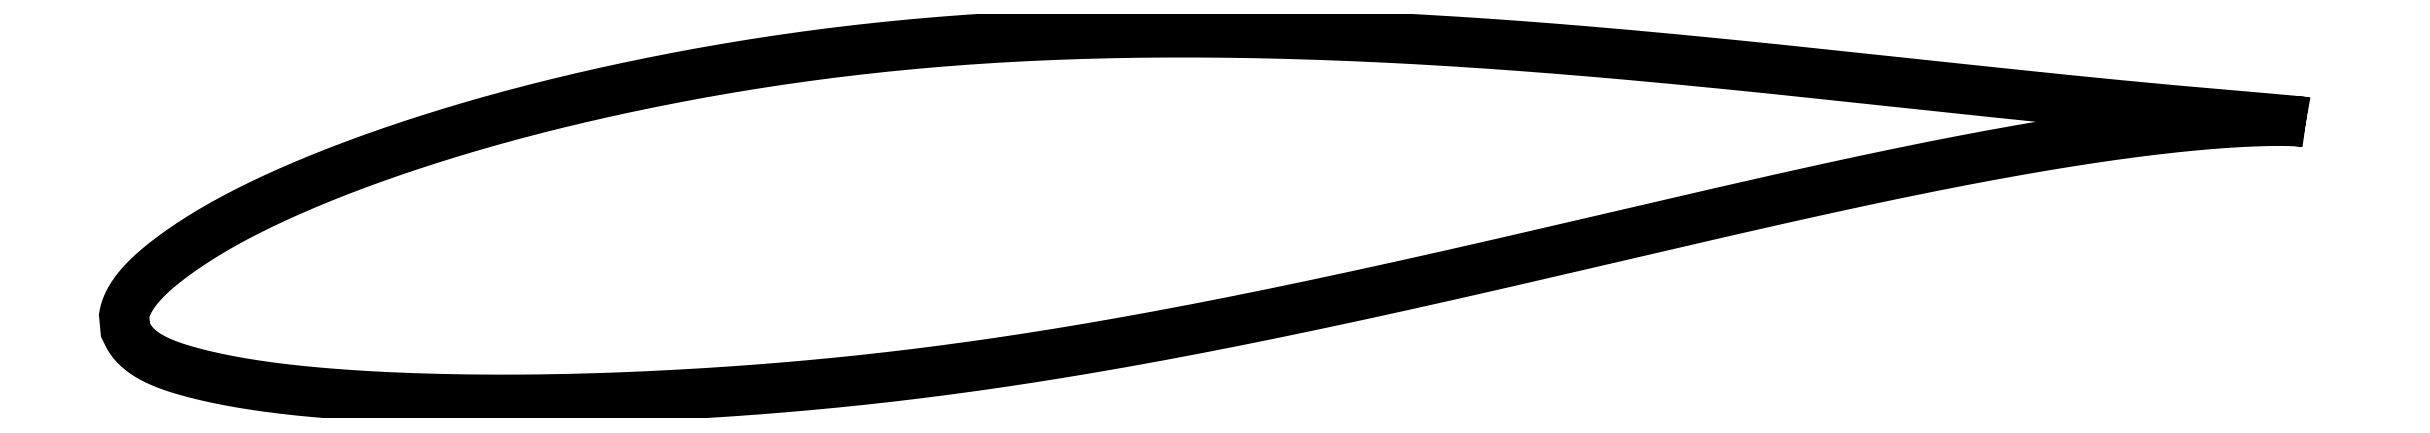
<metadata>
{"format":"dxf","ext":"dxf","renderer":"ezdxf+matplotlib","layout":"modelspace","background":"white","min_lineweight":24,"dpi":150}
</metadata>
<code>
0
SECTION
2
ENTITIES
0
LWPOLYLINE
8
0
90
721
70
1
10
53.67
20
5.107
10
53.67
20
5.107
10
53.66
20
5.108
10
53.65
20
5.11
10
53.64
20
5.112
10
53.63
20
5.114
10
53.61
20
5.116
10
53.59
20
5.119
10
53.57
20
5.122
10
53.54
20
5.126
10
53.51
20
5.129
10
53.48
20
5.133
10
53.44
20
5.137
10
53.4
20
5.141
10
53.36
20
5.146
10
53.32
20
5.151
10
53.27
20
5.155
10
53.22
20
5.161
10
53.16
20
5.166
10
53.11
20
5.171
10
53.05
20
5.177
10
52.98
20
5.183
10
52.92
20
5.189
10
52.85
20
5.195
10
52.77
20
5.202
10
52.7
20
5.209
10
52.62
20
5.216
10
52.54
20
5.223
10
52.45
20
5.23
10
52.37
20
5.238
10
52.28
20
5.246
10
52.18
20
5.254
10
52.09
20
5.262
10
51.99
20
5.27
10
51.88
20
5.279
10
51.78
20
5.288
10
51.67
20
5.297
10
51.56
20
5.307
10
51.45
20
5.317
10
51.33
20
5.327
10
51.21
20
5.337
10
51.08
20
5.347
10
50.96
20
5.358
10
50.83
20
5.369
10
50.7
20
5.381
10
50.56
20
5.392
10
50.43
20
5.404
10
50.29
20
5.416
10
50.14
20
5.429
10
50
20
5.441
10
49.85
20
5.454
10
49.7
20
5.468
10
49.54
20
5.482
10
49.38
20
5.496
10
49.22
20
5.51
10
49.06
20
5.525
10
48.9
20
5.54
10
48.73
20
5.555
10
48.56
20
5.571
10
48.38
20
5.587
10
48.21
20
5.603
10
48.03
20
5.62
10
47.84
20
5.637
10
47.66
20
5.654
10
47.47
20
5.672
10
47.28
20
5.69
10
47.09
20
5.709
10
46.89
20
5.728
10
46.7
20
5.747
10
46.5
20
5.766
10
46.29
20
5.786
10
46.09
20
5.807
10
45.88
20
5.827
10
45.67
20
5.848
10
45.46
20
5.869
10
45.24
20
5.891
10
45.02
20
5.913
10
44.8
20
5.935
10
44.58
20
5.958
10
44.35
20
5.981
10
44.13
20
6.004
10
43.9
20
6.028
10
43.66
20
6.052
10
43.43
20
6.076
10
43.19
20
6.101
10
42.95
20
6.126
10
42.71
20
6.151
10
42.47
20
6.177
10
42.22
20
6.203
10
41.97
20
6.229
10
41.72
20
6.255
10
41.47
20
6.282
10
41.21
20
6.309
10
40.96
20
6.336
10
40.7
20
6.364
10
40.43
20
6.391
10
40.17
20
6.42
10
39.9
20
6.448
10
39.64
20
6.477
10
39.37
20
6.505
10
39.1
20
6.534
10
38.82
20
6.564
10
38.55
20
6.593
10
38.27
20
6.623
10
37.99
20
6.653
10
37.71
20
6.683
10
37.42
20
6.713
10
37.14
20
6.744
10
36.85
20
6.775
10
36.56
20
6.805
10
36.27
20
6.836
10
35.98
20
6.867
10
35.68
20
6.898
10
35.39
20
6.929
10
35.09
20
6.961
10
34.79
20
6.992
10
34.49
20
7.023
10
34.18
20
7.054
10
33.88
20
7.085
10
33.57
20
7.117
10
33.27
20
7.148
10
32.96
20
7.179
10
32.65
20
7.211
10
32.33
20
7.242
10
32.02
20
7.273
10
31.71
20
7.304
10
31.39
20
7.335
10
31.07
20
7.366
10
30.75
20
7.396
10
30.43
20
7.426
10
30.11
20
7.457
10
29.79
20
7.487
10
29.46
20
7.517
10
29.14
20
7.546
10
28.81
20
7.576
10
28.48
20
7.605
10
28.15
20
7.634
10
27.82
20
7.663
10
27.49
20
7.691
10
27.16
20
7.719
10
26.83
20
7.747
10
26.49
20
7.774
10
26.16
20
7.801
10
25.82
20
7.828
10
25.48
20
7.854
10
25.14
20
7.88
10
24.8
20
7.905
10
24.46
20
7.931
10
24.12
20
7.955
10
23.78
20
7.979
10
23.44
20
8.002
10
23.1
20
8.025
10
22.75
20
8.048
10
22.41
20
8.07
10
22.06
20
8.091
10
21.72
20
8.111
10
21.37
20
8.132
10
21.02
20
8.151
10
20.67
20
8.17
10
20.33
20
8.188
10
19.98
20
8.206
10
19.63
20
8.222
10
19.28
20
8.239
10
18.93
20
8.255
10
18.58
20
8.269
10
18.23
20
8.283
10
17.88
20
8.297
10
17.52
20
8.309
10
17.17
20
8.321
10
16.82
20
8.332
10
16.47
20
8.343
10
16.12
20
8.353
10
15.76
20
8.361
10
15.41
20
8.369
10
15.06
20
8.376
10
14.71
20
8.383
10
14.35
20
8.388
10
14
20
8.392
10
13.65
20
8.396
10
13.29
20
8.399
10
12.94
20
8.401
10
12.59
20
8.402
10
12.24
20
8.402
10
11.88
20
8.401
10
11.53
20
8.399
10
11.18
20
8.396
10
10.83
20
8.392
10
10.48
20
8.387
10
10.12
20
8.381
10
9.773
20
8.375
10
9.422
20
8.367
10
9.072
20
8.357
10
8.722
20
8.347
10
8.372
20
8.336
10
8.023
20
8.324
10
7.675
20
8.311
10
7.326
20
8.297
10
6.979
20
8.281
10
6.632
20
8.265
10
6.286
20
8.247
10
5.94
20
8.228
10
5.595
20
8.208
10
5.25
20
8.187
10
4.906
20
8.165
10
4.563
20
8.141
10
4.221
20
8.117
10
3.879
20
8.091
10
3.539
20
8.064
10
3.199
20
8.036
10
2.86
20
8.007
10
2.522
20
7.976
10
2.185
20
7.945
10
1.848
20
7.912
10
1.513
20
7.879
10
1.178
20
7.844
10
0.845
20
7.808
10
0.5128
20
7.77
10
0.1815
20
7.732
10
-0.1487
20
7.693
10
-0.4778
20
7.652
10
-0.8058
20
7.611
10
-1.133
20
7.568
10
-1.458
20
7.524
10
-1.783
20
7.479
10
-2.106
20
7.433
10
-2.428
20
7.386
10
-2.748
20
7.338
10
-3.068
20
7.289
10
-3.386
20
7.239
10
-3.703
20
7.188
10
-4.018
20
7.137
10
-4.332
20
7.084
10
-4.644
20
7.031
10
-4.956
20
6.976
10
-5.265
20
6.921
10
-5.573
20
6.864
10
-5.88
20
6.807
10
-6.185
20
6.75
10
-6.489
20
6.691
10
-6.791
20
6.631
10
-7.091
20
6.571
10
-7.39
20
6.511
10
-7.687
20
6.449
10
-7.983
20
6.387
10
-8.277
20
6.324
10
-8.569
20
6.261
10
-8.86
20
6.197
10
-9.148
20
6.132
10
-9.435
20
6.066
10
-9.721
20
6
10
-10
20
5.933
10
-10.29
20
5.866
10
-10.57
20
5.798
10
-10.84
20
5.729
10
-11.12
20
5.66
10
-11.39
20
5.59
10
-11.67
20
5.52
10
-11.94
20
5.449
10
-12.2
20
5.377
10
-12.47
20
5.305
10
-12.73
20
5.233
10
-13
20
5.16
10
-13.26
20
5.086
10
-13.51
20
5.013
10
-13.77
20
4.938
10
-14.02
20
4.863
10
-14.28
20
4.788
10
-14.53
20
4.712
10
-14.77
20
4.636
10
-15.02
20
4.56
10
-15.26
20
4.483
10
-15.5
20
4.406
10
-15.74
20
4.328
10
-15.98
20
4.251
10
-16.21
20
4.173
10
-16.44
20
4.094
10
-16.67
20
4.016
10
-16.9
20
3.937
10
-17.13
20
3.858
10
-17.35
20
3.778
10
-17.57
20
3.699
10
-17.79
20
3.619
10
-18
20
3.539
10
-18.22
20
3.459
10
-18.43
20
3.378
10
-18.64
20
3.298
10
-18.84
20
3.217
10
-19.04
20
3.137
10
-19.25
20
3.056
10
-19.44
20
2.975
10
-19.64
20
2.893
10
-19.83
20
2.812
10
-20.02
20
2.731
10
-20.21
20
2.65
10
-20.4
20
2.569
10
-20.58
20
2.487
10
-20.76
20
2.406
10
-20.94
20
2.324
10
-21.11
20
2.243
10
-21.29
20
2.161
10
-21.46
20
2.08
10
-21.62
20
1.998
10
-21.79
20
1.917
10
-21.95
20
1.836
10
-22.11
20
1.754
10
-22.27
20
1.673
10
-22.42
20
1.592
10
-22.57
20
1.51
10
-22.72
20
1.429
10
-22.86
20
1.348
10
-23.01
20
1.267
10
-23.15
20
1.186
10
-23.28
20
1.105
10
-23.42
20
1.025
10
-23.55
20
0.9448
10
-23.68
20
0.8648
10
-23.8
20
0.785
10
-23.93
20
0.7056
10
-24.05
20
0.6266
10
-24.17
20
0.5482
10
-24.28
20
0.4701
10
-24.39
20
0.3925
10
-24.5
20
0.3153
10
-24.61
20
0.2387
10
-24.71
20
0.1627
10
-24.81
20
0.08731
10
-24.91
20
0.01241
10
-25
20
-0.06198
10
-25.09
20
-0.1357
10
-25.18
20
-0.2087
10
-25.27
20
-0.2813
10
-25.35
20
-0.3532
10
-25.43
20
-0.4248
10
-25.51
20
-0.4956
10
-25.58
20
-0.5661
10
-25.65
20
-0.6361
10
-25.72
20
-0.7056
10
-25.79
20
-0.7746
10
-25.85
20
-0.843
10
-25.91
20
-0.911
10
-25.97
20
-0.9785
10
-26.02
20
-1.046
10
-26.07
20
-1.112
10
-26.12
20
-1.178
10
-26.16
20
-1.243
10
-26.2
20
-1.307
10
-26.24
20
-1.371
10
-26.28
20
-1.434
10
-26.31
20
-1.496
10
-26.34
20
-1.556
10
-26.36
20
-1.615
10
-26.39
20
-1.673
10
-26.41
20
-1.728
10
-26.43
20
-1.782
10
-26.44
20
-1.833
10
-26.46
20
-1.879
10
-26.46
20
-1.922
10
-26.47
20
-1.957
10
-26.48
20
-1.985
10
-26.48
20
-2.003
10
-26.43
20
-2.515
10
-26.43
20
-2.519
10
-26.43
20
-2.531
10
-26.42
20
-2.55
10
-26.4
20
-2.578
10
-26.38
20
-2.617
10
-26.36
20
-2.662
10
-26.34
20
-2.711
10
-26.31
20
-2.762
10
-26.28
20
-2.815
10
-26.25
20
-2.868
10
-26.21
20
-2.921
10
-26.17
20
-2.974
10
-26.12
20
-3.027
10
-26.08
20
-3.078
10
-26.03
20
-3.129
10
-25.98
20
-3.179
10
-25.92
20
-3.228
10
-25.86
20
-3.276
10
-25.8
20
-3.323
10
-25.74
20
-3.37
10
-25.67
20
-3.415
10
-25.6
20
-3.459
10
-25.53
20
-3.502
10
-25.45
20
-3.545
10
-25.37
20
-3.586
10
-25.29
20
-3.627
10
-25.21
20
-3.667
10
-25.12
20
-3.705
10
-25.03
20
-3.743
10
-24.94
20
-3.781
10
-24.84
20
-3.817
10
-24.74
20
-3.853
10
-24.64
20
-3.888
10
-24.53
20
-3.923
10
-24.43
20
-3.957
10
-24.31
20
-3.99
10
-24.2
20
-4.023
10
-24.08
20
-4.056
10
-23.97
20
-4.088
10
-23.84
20
-4.12
10
-23.72
20
-4.152
10
-23.59
20
-4.183
10
-23.46
20
-4.214
10
-23.33
20
-4.245
10
-23.19
20
-4.275
10
-23.05
20
-4.304
10
-22.91
20
-4.334
10
-22.76
20
-4.363
10
-22.62
20
-4.391
10
-22.47
20
-4.419
10
-22.31
20
-4.447
10
-22.16
20
-4.474
10
-22
20
-4.5
10
-21.84
20
-4.526
10
-21.67
20
-4.552
10
-21.51
20
-4.576
10
-21.34
20
-4.6
10
-21.17
20
-4.624
10
-20.99
20
-4.647
10
-20.81
20
-4.669
10
-20.63
20
-4.691
10
-20.45
20
-4.712
10
-20.27
20
-4.732
10
-20.08
20
-4.752
10
-19.89
20
-4.772
10
-19.7
20
-4.79
10
-19.5
20
-4.809
10
-19.3
20
-4.826
10
-19.1
20
-4.843
10
-18.9
20
-4.86
10
-18.7
20
-4.876
10
-18.49
20
-4.891
10
-18.28
20
-4.906
10
-18.07
20
-4.92
10
-17.85
20
-4.934
10
-17.63
20
-4.947
10
-17.42
20
-4.96
10
-17.19
20
-4.972
10
-16.97
20
-4.983
10
-16.74
20
-4.994
10
-16.51
20
-5.004
10
-16.28
20
-5.013
10
-16.05
20
-5.022
10
-15.81
20
-5.031
10
-15.58
20
-5.039
10
-15.34
20
-5.046
10
-15.09
20
-5.053
10
-14.85
20
-5.059
10
-14.6
20
-5.064
10
-14.35
20
-5.069
10
-14.1
20
-5.073
10
-13.85
20
-5.077
10
-13.59
20
-5.079
10
-13.34
20
-5.082
10
-13.08
20
-5.083
10
-12.82
20
-5.085
10
-12.55
20
-5.085
10
-12.29
20
-5.084
10
-12.02
20
-5.083
10
-11.75
20
-5.082
10
-11.48
20
-5.079
10
-11.21
20
-5.076
10
-10.93
20
-5.072
10
-10.66
20
-5.067
10
-10.38
20
-5.062
10
-10.1
20
-5.056
10
-9.818
20
-5.049
10
-9.534
20
-5.042
10
-9.248
20
-5.034
10
-8.961
20
-5.025
10
-8.672
20
-5.015
10
-8.382
20
-5.005
10
-8.09
20
-4.993
10
-7.796
20
-4.982
10
-7.501
20
-4.969
10
-7.204
20
-4.956
10
-6.905
20
-4.942
10
-6.605
20
-4.926
10
-6.303
20
-4.911
10
-6
20
-4.894
10
-5.696
20
-4.877
10
-5.39
20
-4.859
10
-5.082
20
-4.841
10
-4.774
20
-4.821
10
-4.463
20
-4.801
10
-4.152
20
-4.78
10
-3.839
20
-4.758
10
-3.525
20
-4.735
10
-3.209
20
-4.712
10
-2.893
20
-4.687
10
-2.575
20
-4.662
10
-2.256
20
-4.635
10
-1.936
20
-4.608
10
-1.614
20
-4.58
10
-1.292
20
-4.551
10
-0.9683
20
-4.522
10
-0.6437
20
-4.491
10
-0.318
20
-4.459
10
0.00862
20
-4.426
10
0.3363
20
-4.392
10
0.665
20
-4.358
10
0.9945
20
-4.322
10
1.325
20
-4.285
10
1.656
20
-4.247
10
1.988
20
-4.209
10
2.321
20
-4.169
10
2.655
20
-4.128
10
2.99
20
-4.087
10
3.325
20
-4.044
10
3.661
20
-4
10
3.998
20
-3.955
10
4.336
20
-3.91
10
4.674
20
-3.863
10
5.012
20
-3.815
10
5.352
20
-3.767
10
5.692
20
-3.717
10
6.032
20
-3.667
10
6.373
20
-3.615
10
6.715
20
-3.563
10
7.057
20
-3.509
10
7.399
20
-3.455
10
7.742
20
-3.4
10
8.085
20
-3.344
10
8.429
20
-3.287
10
8.773
20
-3.229
10
9.117
20
-3.171
10
9.462
20
-3.112
10
9.806
20
-3.051
10
10.15
20
-2.991
10
10.5
20
-2.929
10
10.84
20
-2.867
10
11.19
20
-2.804
10
11.53
20
-2.74
10
11.88
20
-2.675
10
12.23
20
-2.61
10
12.57
20
-2.544
10
12.92
20
-2.478
10
13.26
20
-2.411
10
13.61
20
-2.343
10
13.96
20
-2.275
10
14.3
20
-2.206
10
14.65
20
-2.137
10
14.99
20
-2.067
10
15.34
20
-1.996
10
15.69
20
-1.926
10
16.03
20
-1.855
10
16.38
20
-1.783
10
16.72
20
-1.711
10
17.07
20
-1.638
10
17.41
20
-1.565
10
17.76
20
-1.492
10
18.1
20
-1.418
10
18.44
20
-1.345
10
18.79
20
-1.27
10
19.13
20
-1.196
10
19.47
20
-1.121
10
19.81
20
-1.046
10
20.15
20
-0.9709
10
20.5
20
-0.8954
10
20.84
20
-0.82
10
21.18
20
-0.7442
10
21.52
20
-0.6682
10
21.85
20
-0.592
10
22.19
20
-0.5156
10
22.53
20
-0.4392
10
22.87
20
-0.3629
10
23.2
20
-0.2864
10
23.54
20
-0.2098
10
23.87
20
-0.1331
10
24.21
20
-0.05637
10
24.54
20
0.02025
10
24.87
20
0.09679
10
25.2
20
0.1735
10
25.53
20
0.2503
10
25.86
20
0.3267
10
26.19
20
0.4029
10
26.52
20
0.4791
10
26.84
20
0.555
10
27.17
20
0.6309
10
27.5
20
0.7066
10
27.82
20
0.7821
10
28.14
20
0.8573
10
28.46
20
0.9322
10
28.78
20
1.007
10
29.1
20
1.081
10
29.42
20
1.156
10
29.74
20
1.229
10
30.05
20
1.302
10
30.37
20
1.375
10
30.68
20
1.448
10
30.99
20
1.521
10
31.3
20
1.592
10
31.61
20
1.664
10
31.92
20
1.735
10
32.23
20
1.806
10
32.53
20
1.876
10
32.84
20
1.945
10
33.14
20
2.014
10
33.44
20
2.082
10
33.74
20
2.151
10
34.04
20
2.218
10
34.34
20
2.285
10
34.63
20
2.351
10
34.93
20
2.416
10
35.22
20
2.481
10
35.51
20
2.546
10
35.8
20
2.609
10
36.08
20
2.673
10
36.37
20
2.735
10
36.65
20
2.797
10
36.94
20
2.858
10
37.22
20
2.918
10
37.5
20
2.978
10
37.77
20
3.036
10
38.05
20
3.095
10
38.32
20
3.152
10
38.59
20
3.208
10
38.86
20
3.264
10
39.13
20
3.319
10
39.4
20
3.373
10
39.66
20
3.426
10
39.92
20
3.479
10
40.18
20
3.53
10
40.44
20
3.581
10
40.7
20
3.632
10
40.95
20
3.681
10
41.2
20
3.729
10
41.45
20
3.777
10
41.7
20
3.823
10
41.95
20
3.869
10
42.19
20
3.914
10
42.43
20
3.958
10
42.67
20
4.002
10
42.91
20
4.044
10
43.15
20
4.086
10
43.38
20
4.127
10
43.61
20
4.167
10
43.84
20
4.206
10
44.07
20
4.244
10
44.29
20
4.281
10
44.51
20
4.317
10
44.73
20
4.353
10
44.95
20
4.388
10
45.17
20
4.421
10
45.38
20
4.454
10
45.59
20
4.487
10
45.8
20
4.518
10
46
20
4.548
10
46.21
20
4.578
10
46.41
20
4.607
10
46.6
20
4.635
10
46.8
20
4.662
10
46.99
20
4.688
10
47.18
20
4.714
10
47.37
20
4.738
10
47.56
20
4.762
10
47.74
20
4.785
10
47.92
20
4.807
10
48.1
20
4.828
10
48.28
20
4.849
10
48.45
20
4.869
10
48.62
20
4.888
10
48.79
20
4.906
10
48.95
20
4.923
10
49.12
20
4.94
10
49.28
20
4.956
10
49.43
20
4.971
10
49.59
20
4.986
10
49.74
20
5
10
49.89
20
5.013
10
50.04
20
5.025
10
50.18
20
5.037
10
50.32
20
5.048
10
50.46
20
5.059
10
50.59
20
5.068
10
50.73
20
5.078
10
50.86
20
5.086
10
50.98
20
5.094
10
51.11
20
5.102
10
51.23
20
5.108
10
51.35
20
5.115
10
51.46
20
5.12
10
51.58
20
5.126
10
51.69
20
5.13
10
51.79
20
5.135
10
51.9
20
5.138
10
52
20
5.142
10
52.1
20
5.144
10
52.19
20
5.147
10
52.29
20
5.149
10
52.38
20
5.15
10
52.46
20
5.151
10
52.55
20
5.152
10
52.63
20
5.152
10
52.7
20
5.152
10
52.78
20
5.152
10
52.85
20
5.152
10
52.92
20
5.151
10
52.99
20
5.15
10
53.05
20
5.148
10
53.11
20
5.147
10
53.17
20
5.145
10
53.22
20
5.143
10
53.27
20
5.141
10
53.32
20
5.138
10
53.36
20
5.136
10
53.4
20
5.133
10
53.44
20
5.131
10
53.48
20
5.128
10
53.51
20
5.126
10
53.54
20
5.123
10
53.57
20
5.12
10
53.59
20
5.118
10
53.61
20
5.116
10
53.63
20
5.113
10
53.64
20
5.111
10
53.65
20
5.11
10
53.66
20
5.108
10
53.67
20
5.107
10
53.67
20
5.107
0
ENDSEC
0
EOF

</code>
